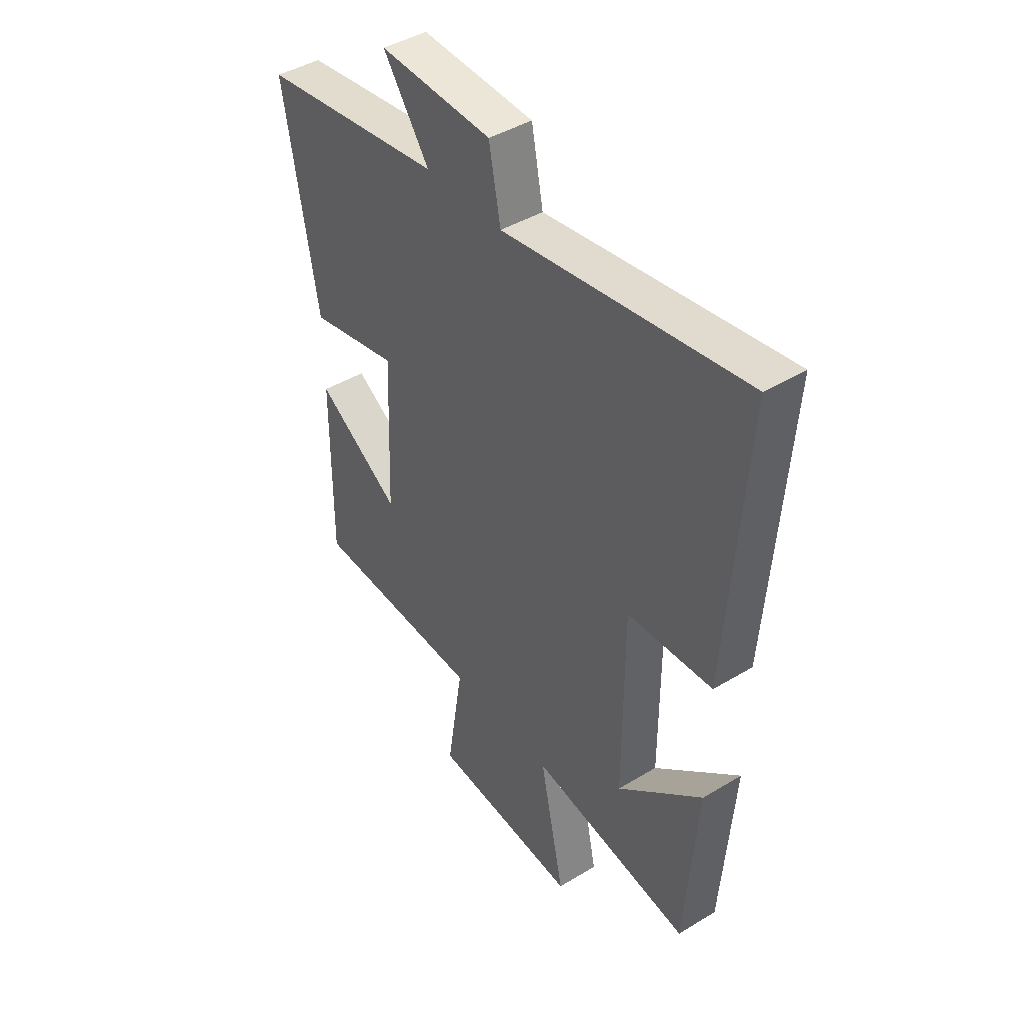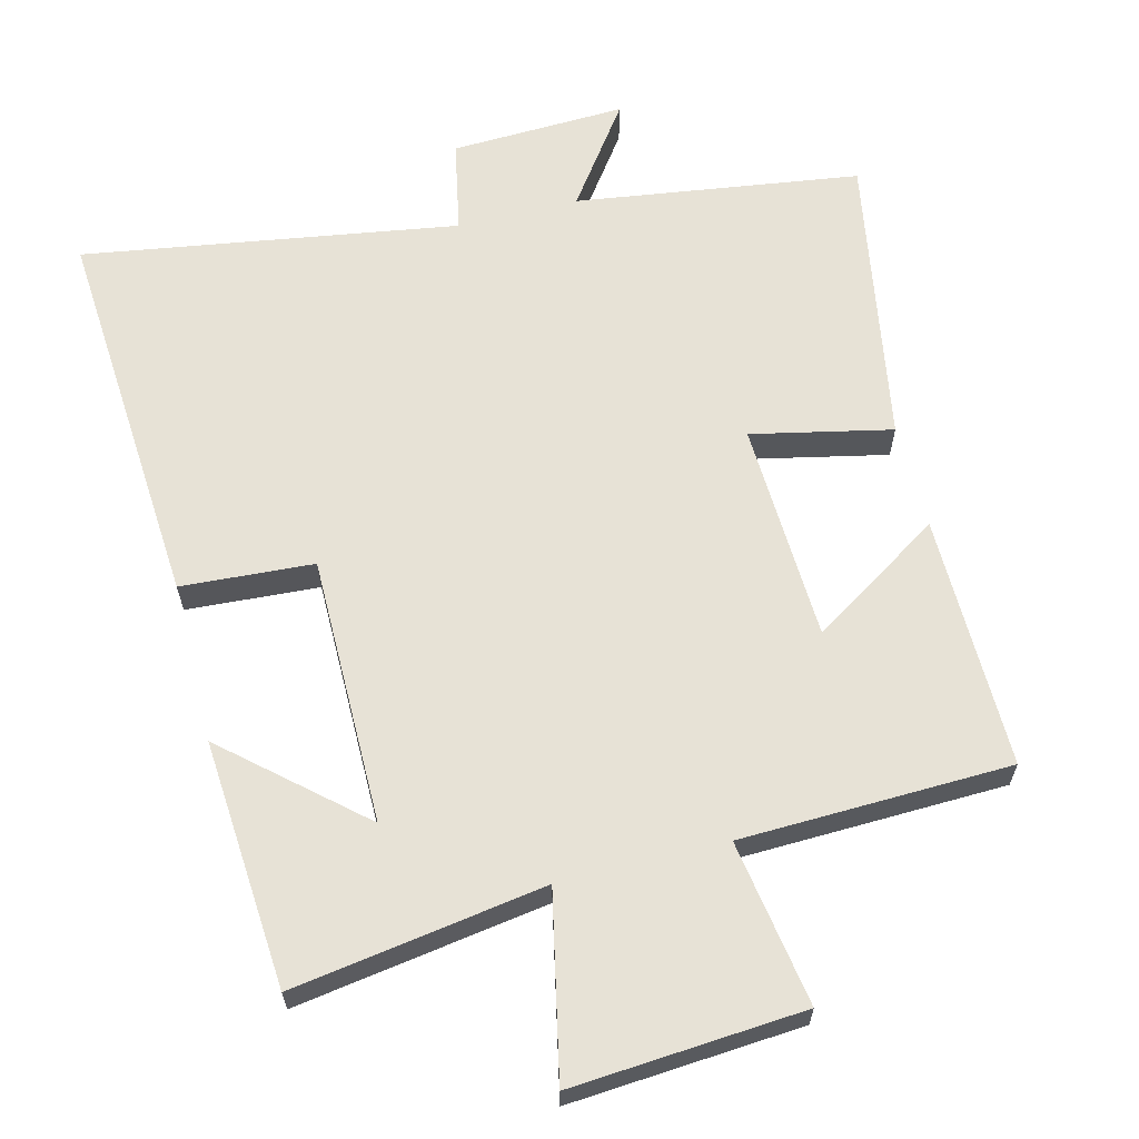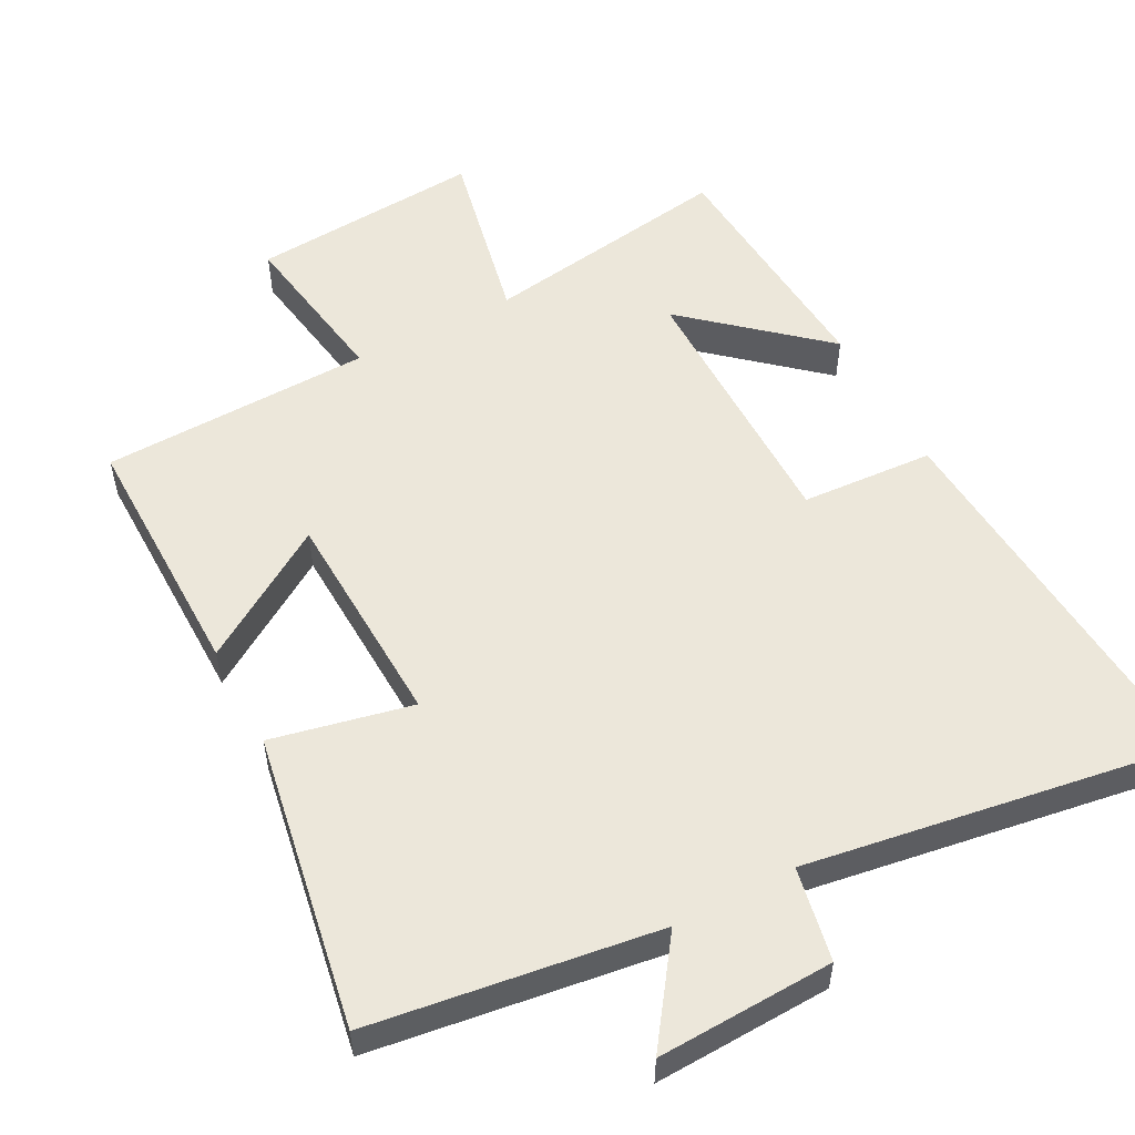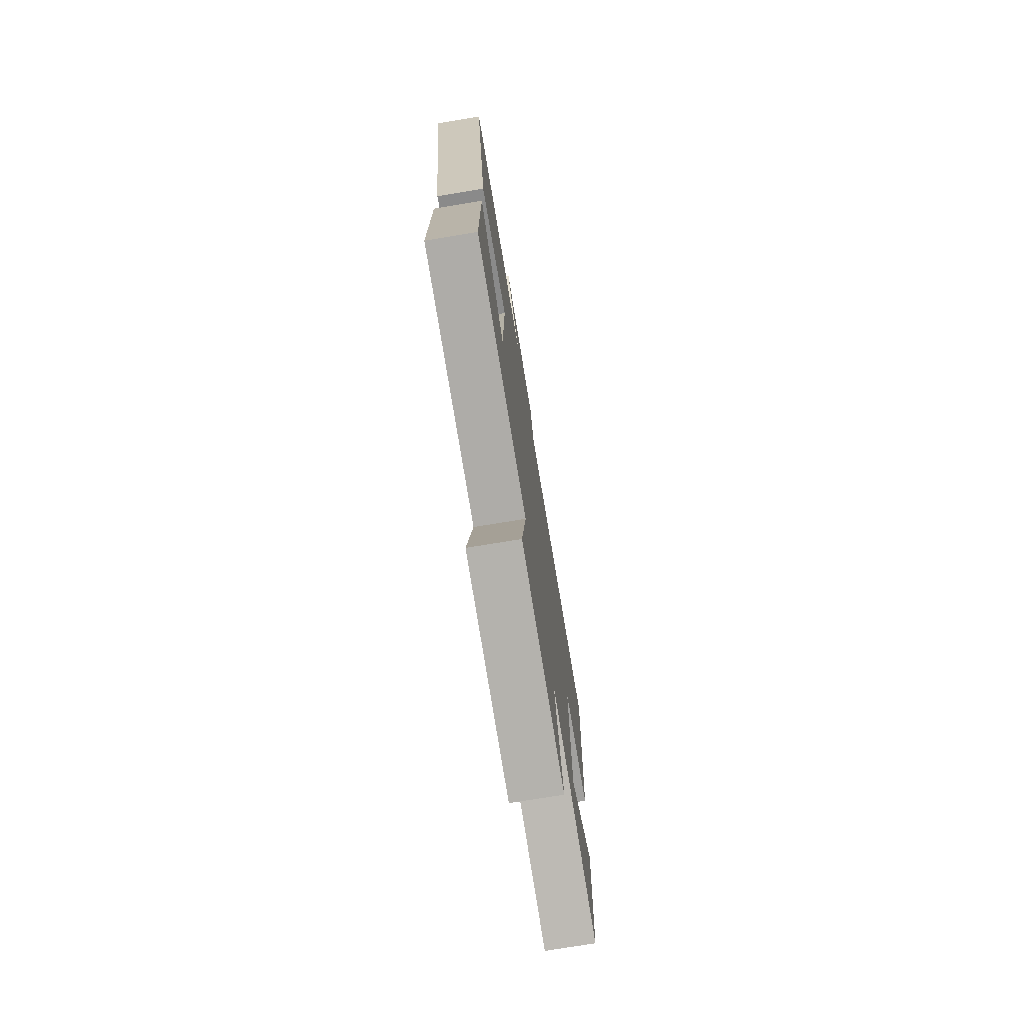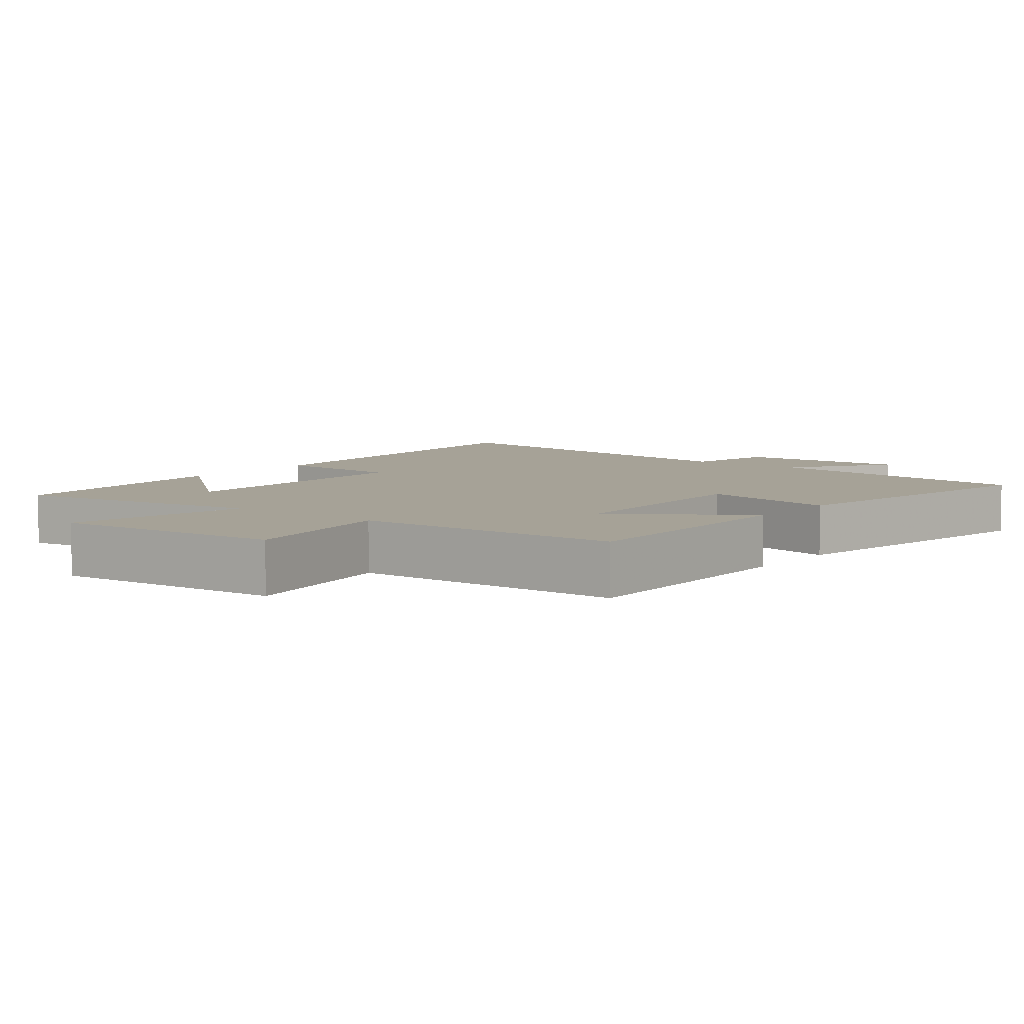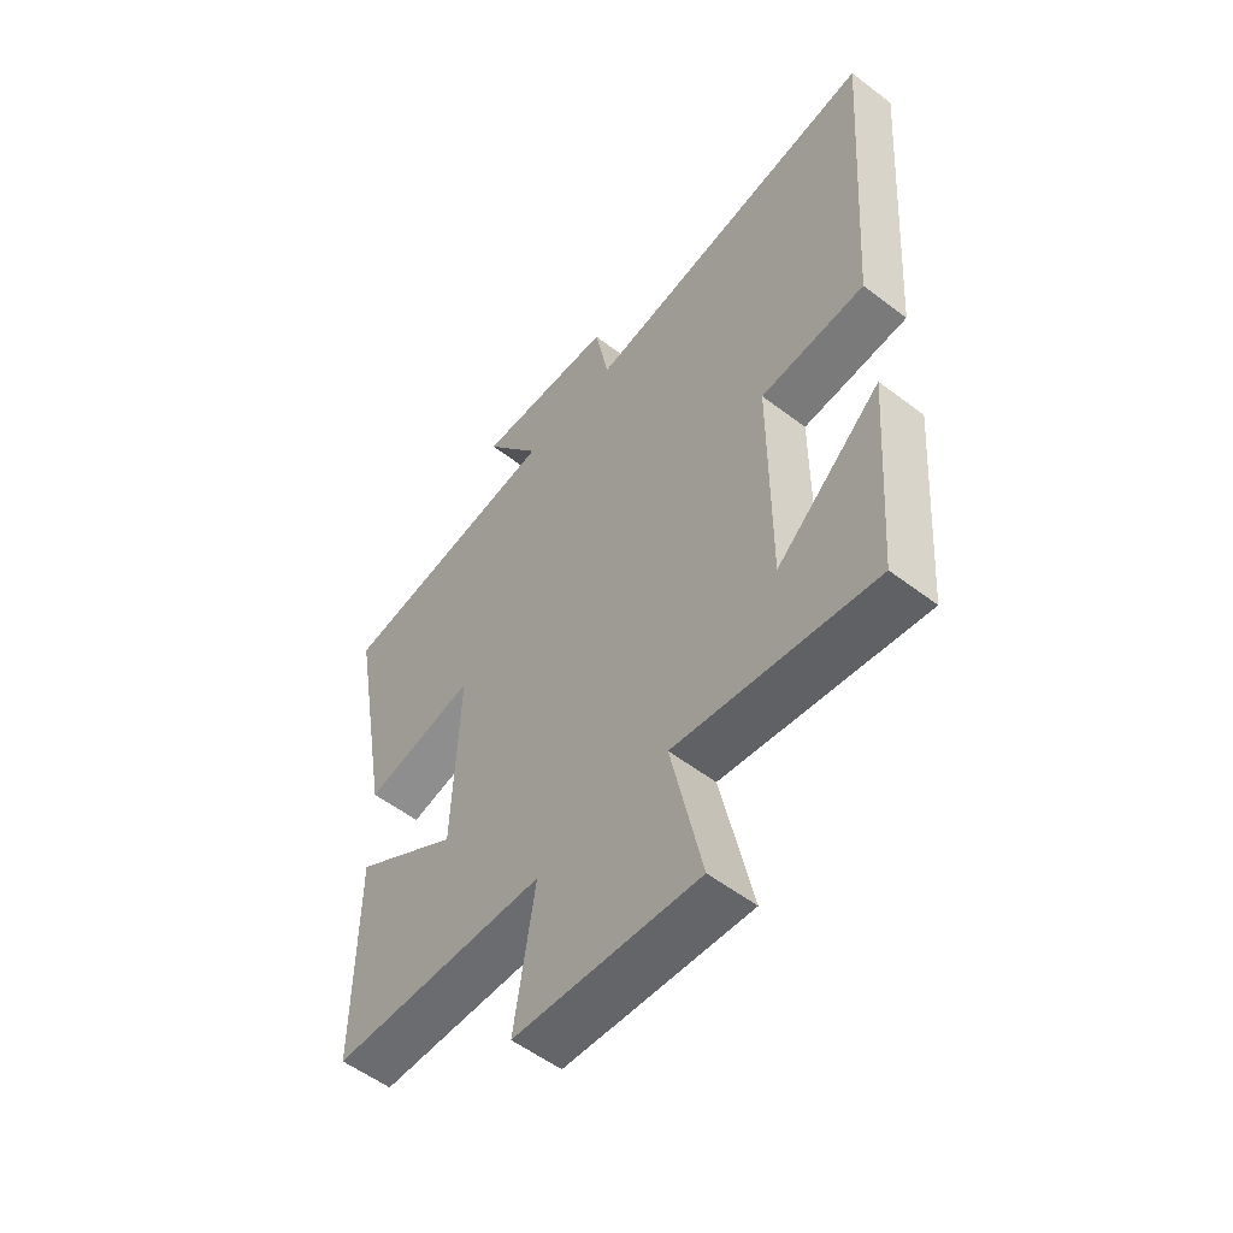
<metadata>
{"format":"obj","ext":"obj","renderer":"f3d","projection":"perspective","resolution":1024,"background":"white","views":[{"elev":43.4,"azim":54.4,"up":"+Z"},{"elev":63.0,"azim":165.8,"up":"+Y"},{"elev":54.0,"azim":-27.9,"up":"+Y"},{"elev":-75.4,"azim":-80.7,"up":"+Z"},{"elev":6.4,"azim":-142.3,"up":"+Y"},{"elev":-55.1,"azim":51.2,"up":"+Z"}]}
</metadata>
<code>
v -0.574 0.07 0.443
v -0.169 0.07 0.5
v -0.271 0.07 0.643
v -0.021 0.07 0.633
v 0.005 0.07 0.5
v 0.539 0.07 0.584
v 0.5 0.07 0.028
v 0.312 0.07 0.016
v 0.312 0.07 -0.366
v 0.5 0.07 -0.202
v 0.474 0.07 -0.555
v 0.117 0.07 -0.5
v 0.172 0.07 -0.759
v -0.156 0.07 -0.735
v -0.119 0.07 -0.5
v -0.503 0.07 -0.489
v -0.5 0.07 -0.128
v -0.313 0.07 -0.247
v -0.301 0.07 0.067
v -0.5 0.07 0.024
v -0.574 0 0.443
v -0.169 0 0.5
v -0.271 0 0.643
v -0.021 0 0.633
v 0.005 0 0.5
v 0.539 0 0.584
v 0.5 0 0.028
v 0.312 0 0.016
v 0.312 0 -0.366
v 0.5 0 -0.202
v 0.474 0 -0.555
v 0.117 0 -0.5
v 0.172 0 -0.759
v -0.156 0 -0.735
v -0.119 0 -0.5
v -0.503 0 -0.489
v -0.5 0 -0.128
v -0.313 0 -0.247
v -0.301 0 0.067
v -0.5 0 0.024
f 19 20 1 2
f 18 19 2
f 15 16 17 18
f 15 18 2
f 12 13 14 15
f 12 15 2
f 9 10 11
f 9 11 12
f 8 9 12 2
f 5 6 7 8
f 2 3 4 5
f 2 5 8
f 22 21 40 39
f 22 39 38
f 38 37 36 35
f 22 38 35
f 35 34 33 32
f 22 35 32
f 31 30 29
f 32 31 29
f 22 32 29 28
f 28 27 26 25
f 25 24 23 22
f 28 25 22
f 1 21 22 2
f 2 22 23 3
f 3 23 24 4
f 4 24 25 5
f 5 25 26 6
f 6 26 27 7
f 7 27 28 8
f 8 28 29 9
f 9 29 30 10
f 10 30 31 11
f 11 31 32 12
f 12 32 33 13
f 13 33 34 14
f 14 34 35 15
f 15 35 36 16
f 16 36 37 17
f 17 37 38 18
f 18 38 39 19
f 19 39 40 20
f 20 40 21 1

</code>
